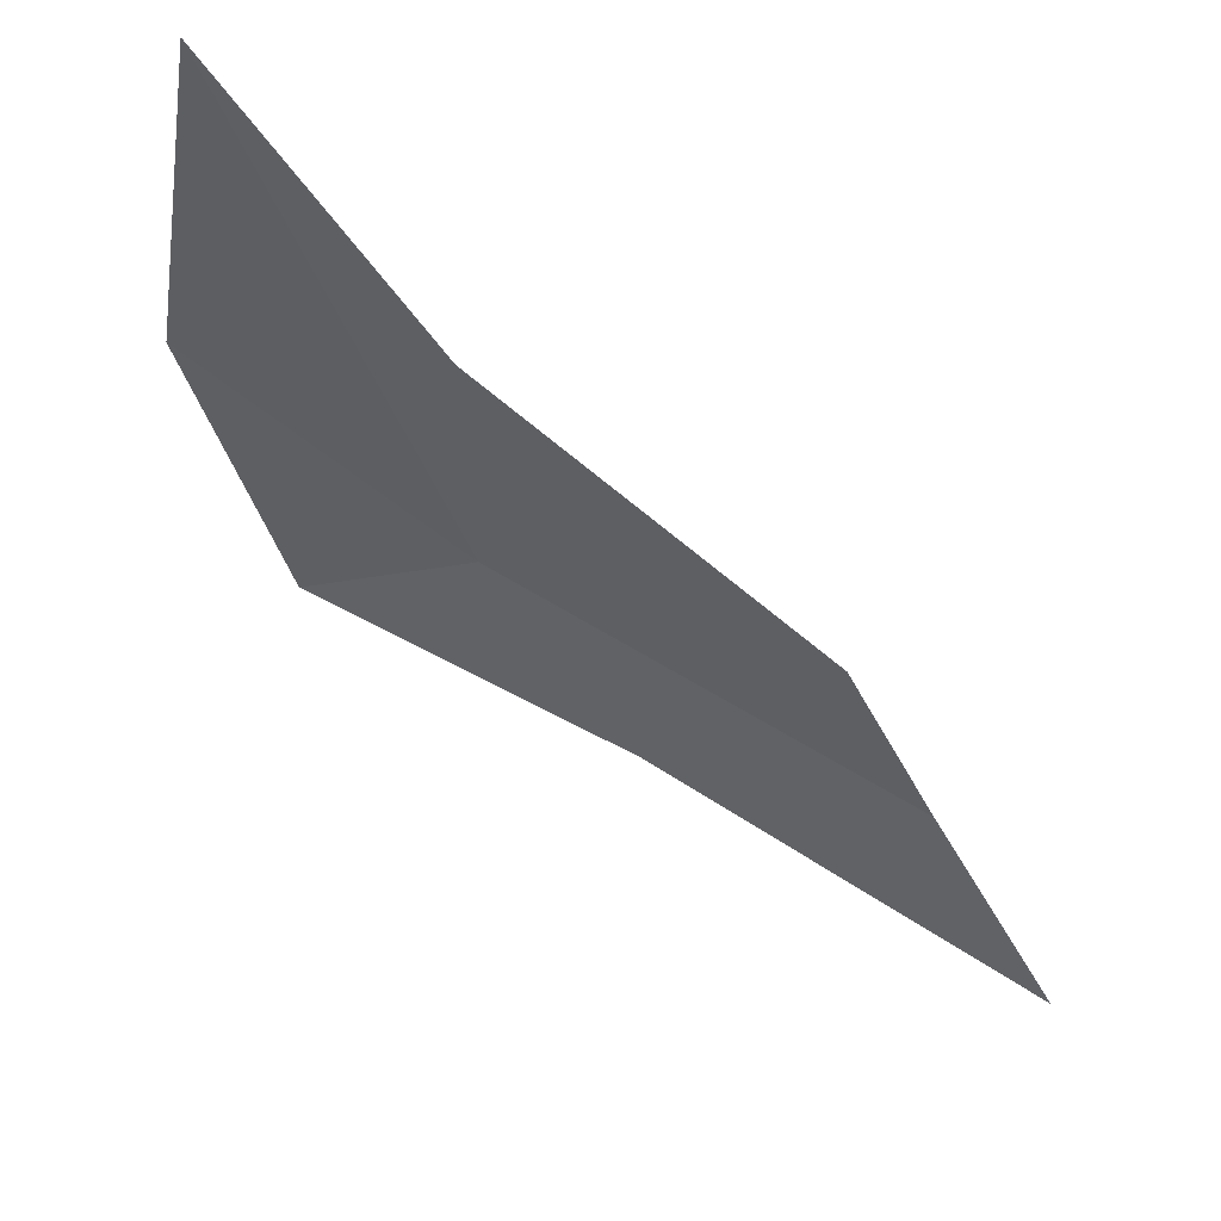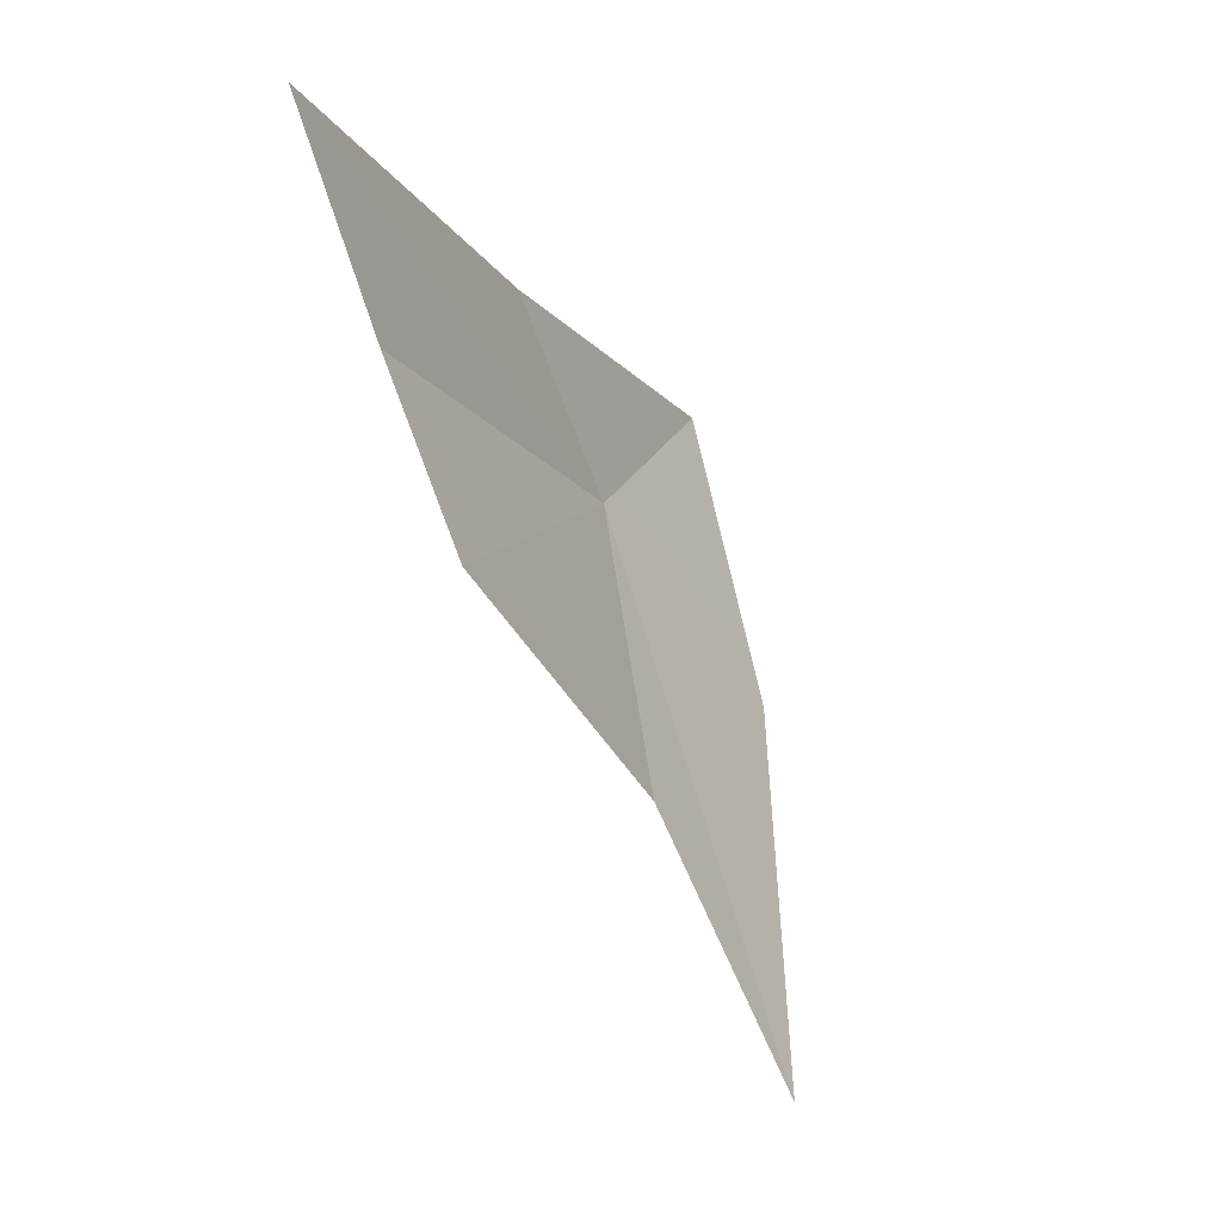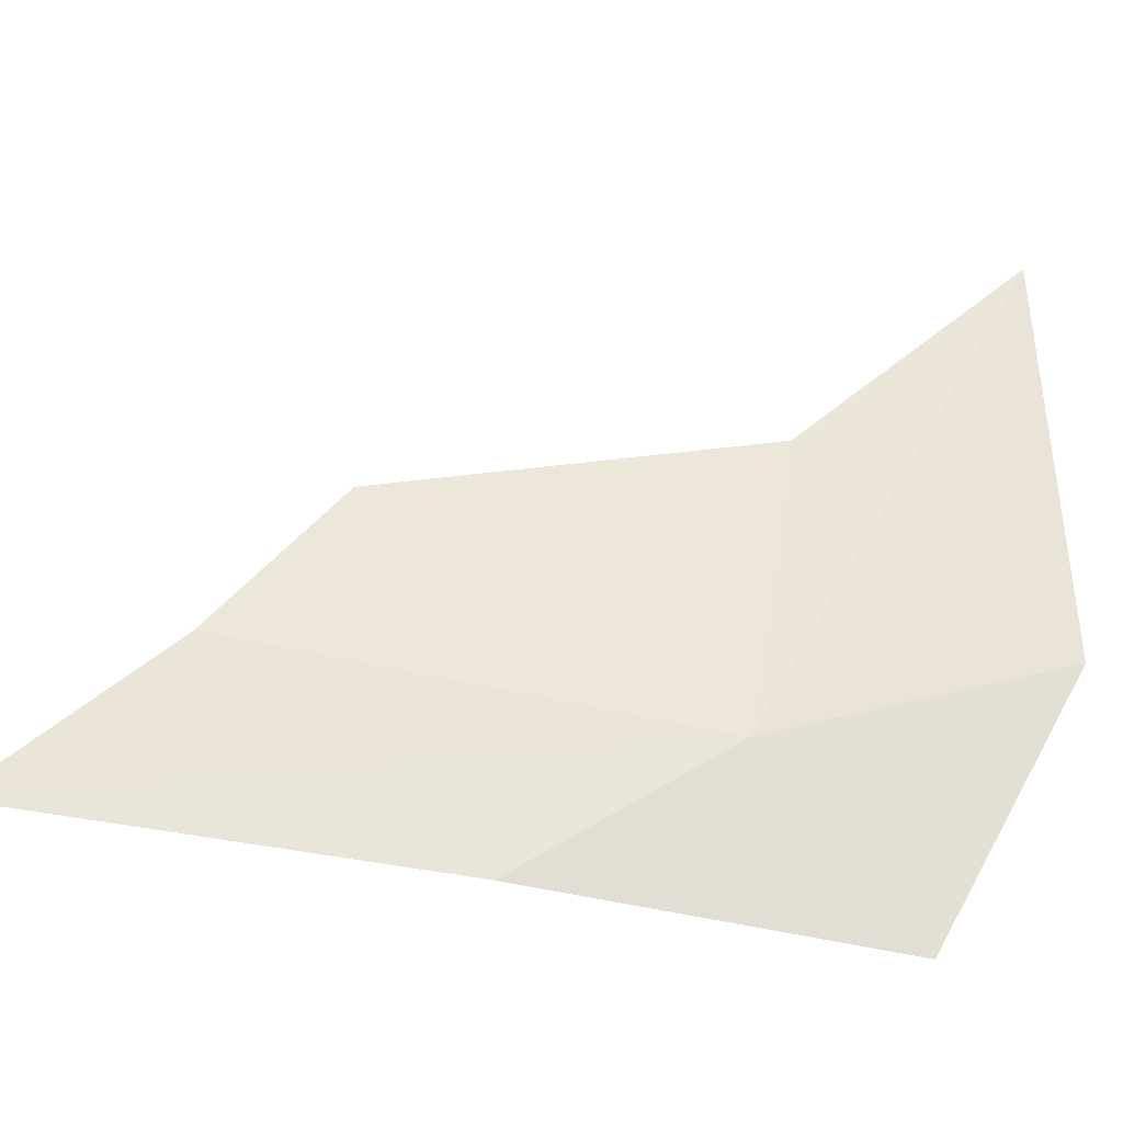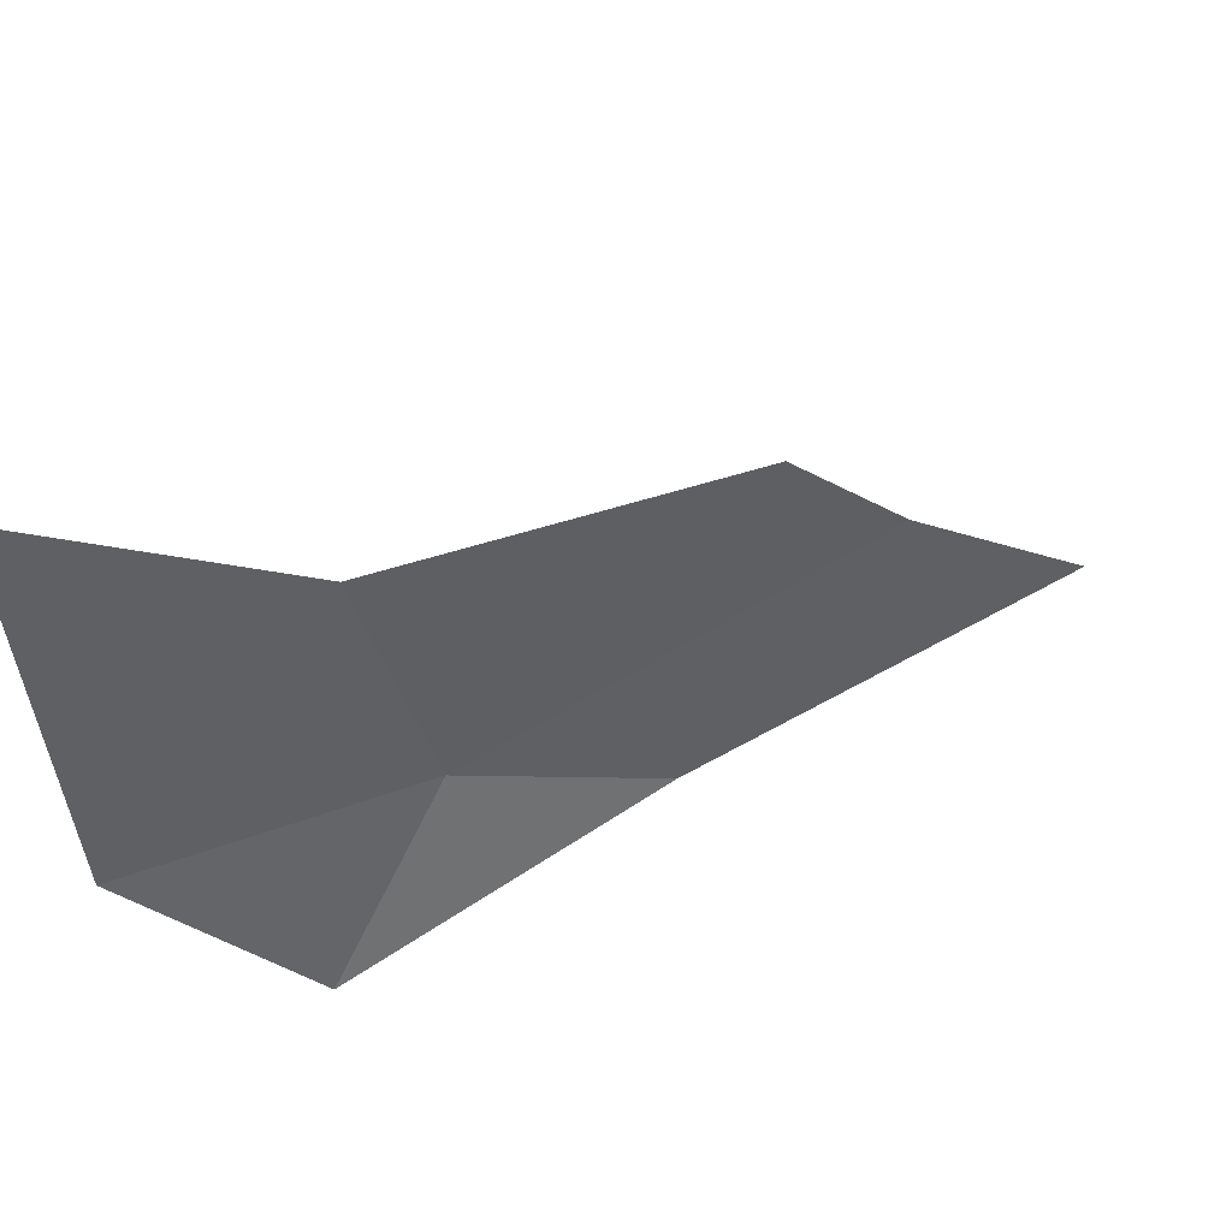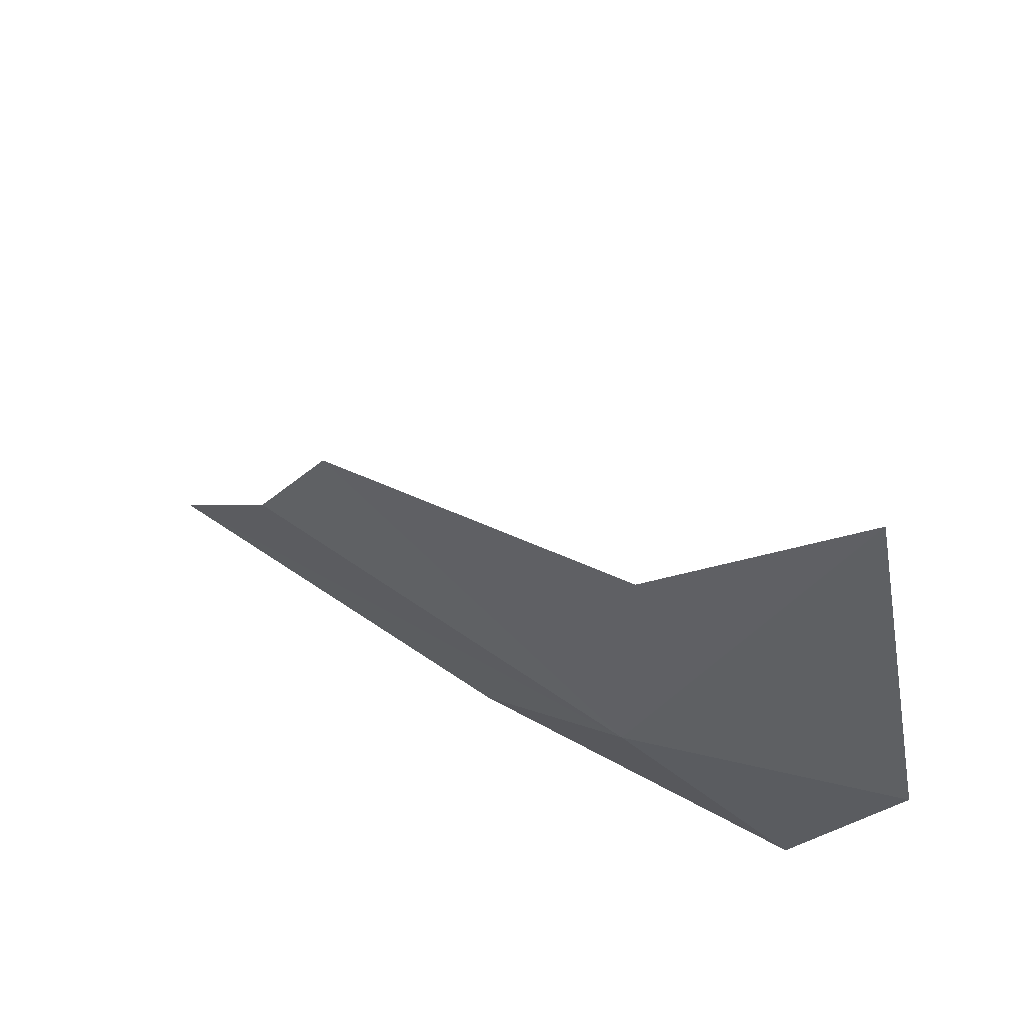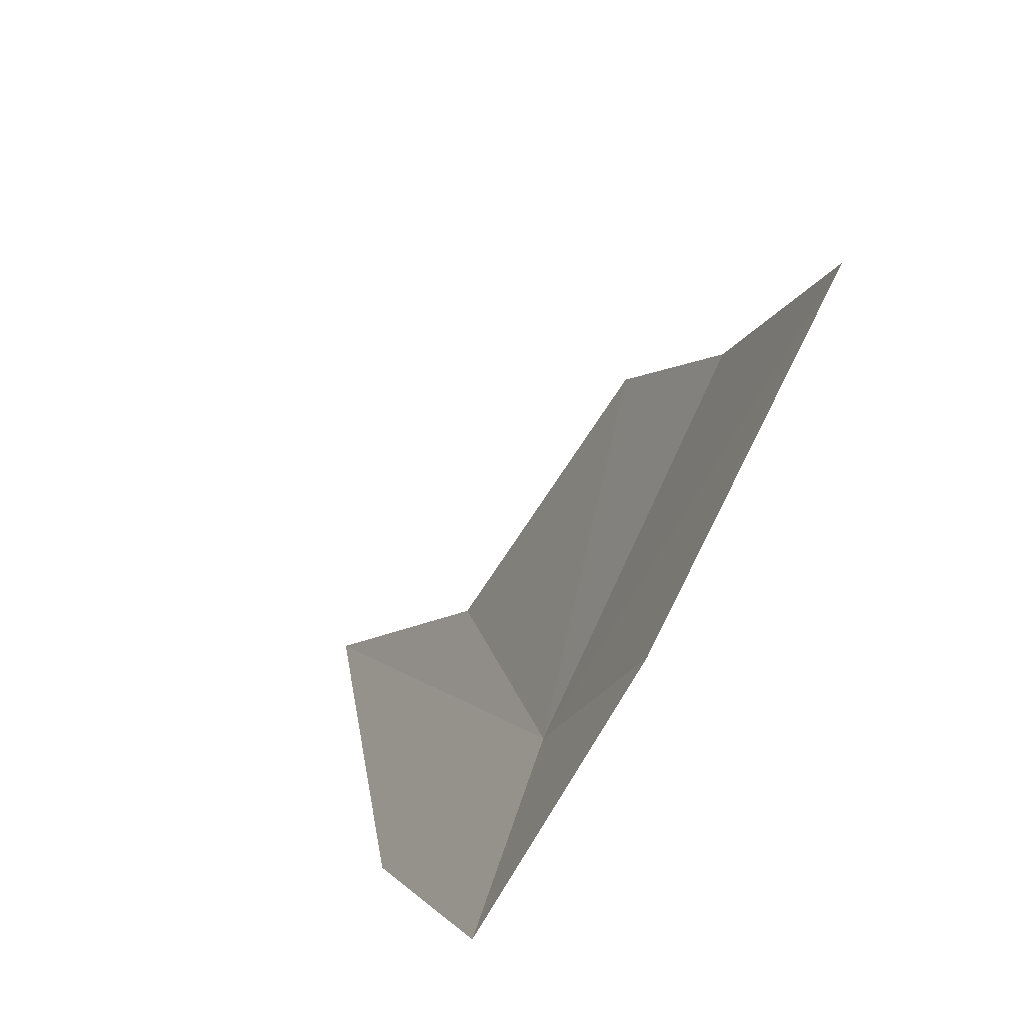
<metadata>
{"format":"obj","ext":"obj","renderer":"f3d","projection":"perspective","resolution":1024,"background":"white","views":[{"elev":75.1,"azim":-30.6,"up":"+Y"},{"elev":59.1,"azim":165.0,"up":"+Z"},{"elev":-47.4,"azim":108.9,"up":"+Y"},{"elev":64.8,"azim":-90.7,"up":"+Y"},{"elev":47.4,"azim":153.7,"up":"+Y"},{"elev":35.4,"azim":-22.0,"up":"+Z"}]}
</metadata>
<code>
v -7.838 -19.04 113.9
v -6.836 -18.8 115.8
v -6.696 -19.54 116.7
v -7.688 -17.57 113.6
v -8.064 -16.35 112.6
v -6.971 -18.03 115.3
v -7.604 -19.68 114.9
v -8.521 -18.4 112.7
v -8.498 -19.74 113.4
f 1 3 2
f 1 4 5
f 1 6 4
f 1 2 6
f 1 7 3
f 1 5 8
f 1 9 7
f 1 8 9

</code>
